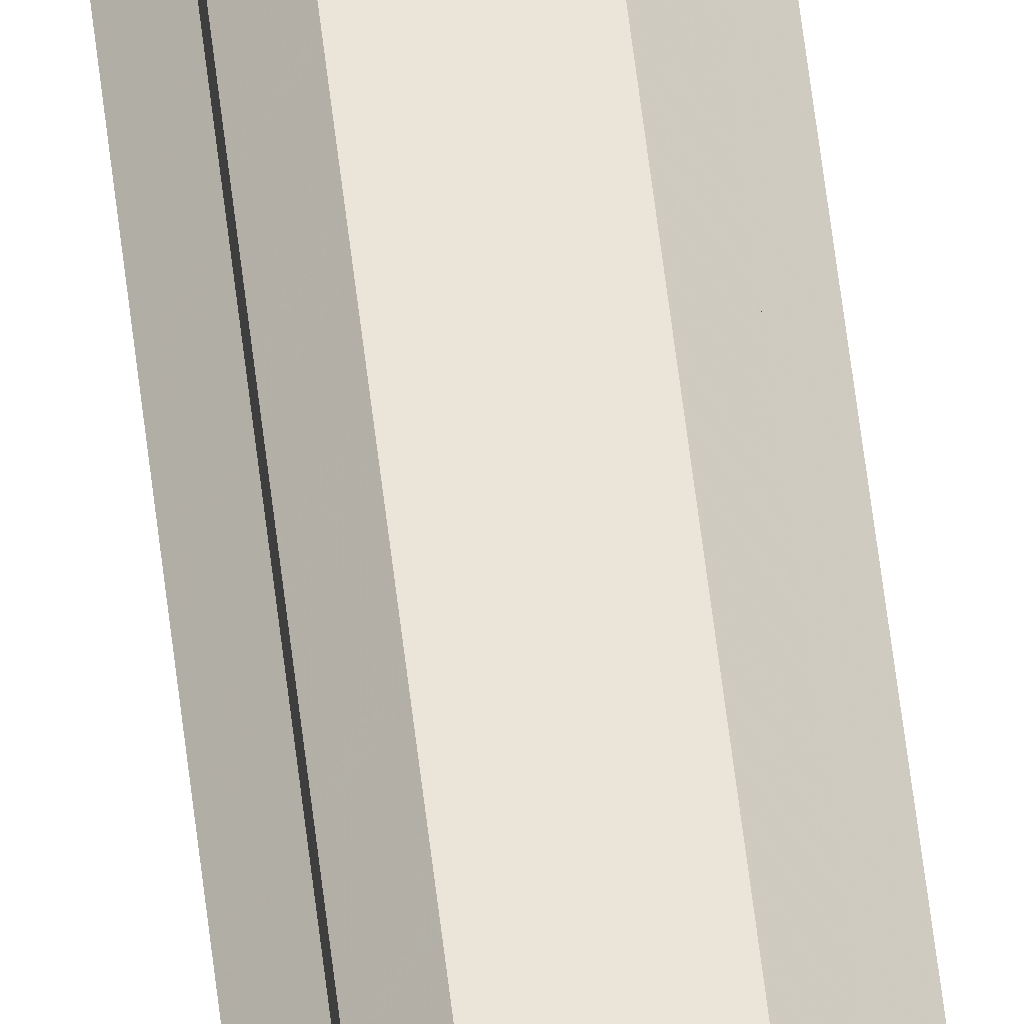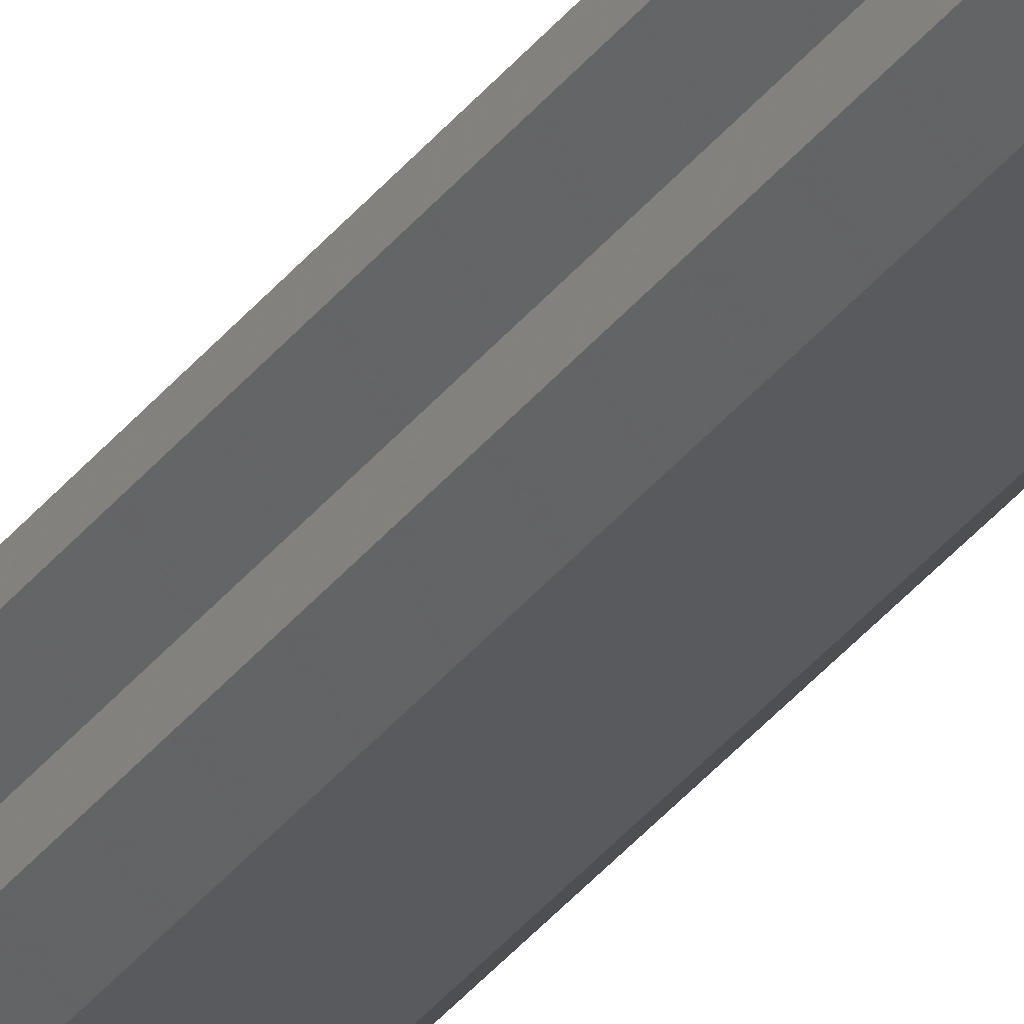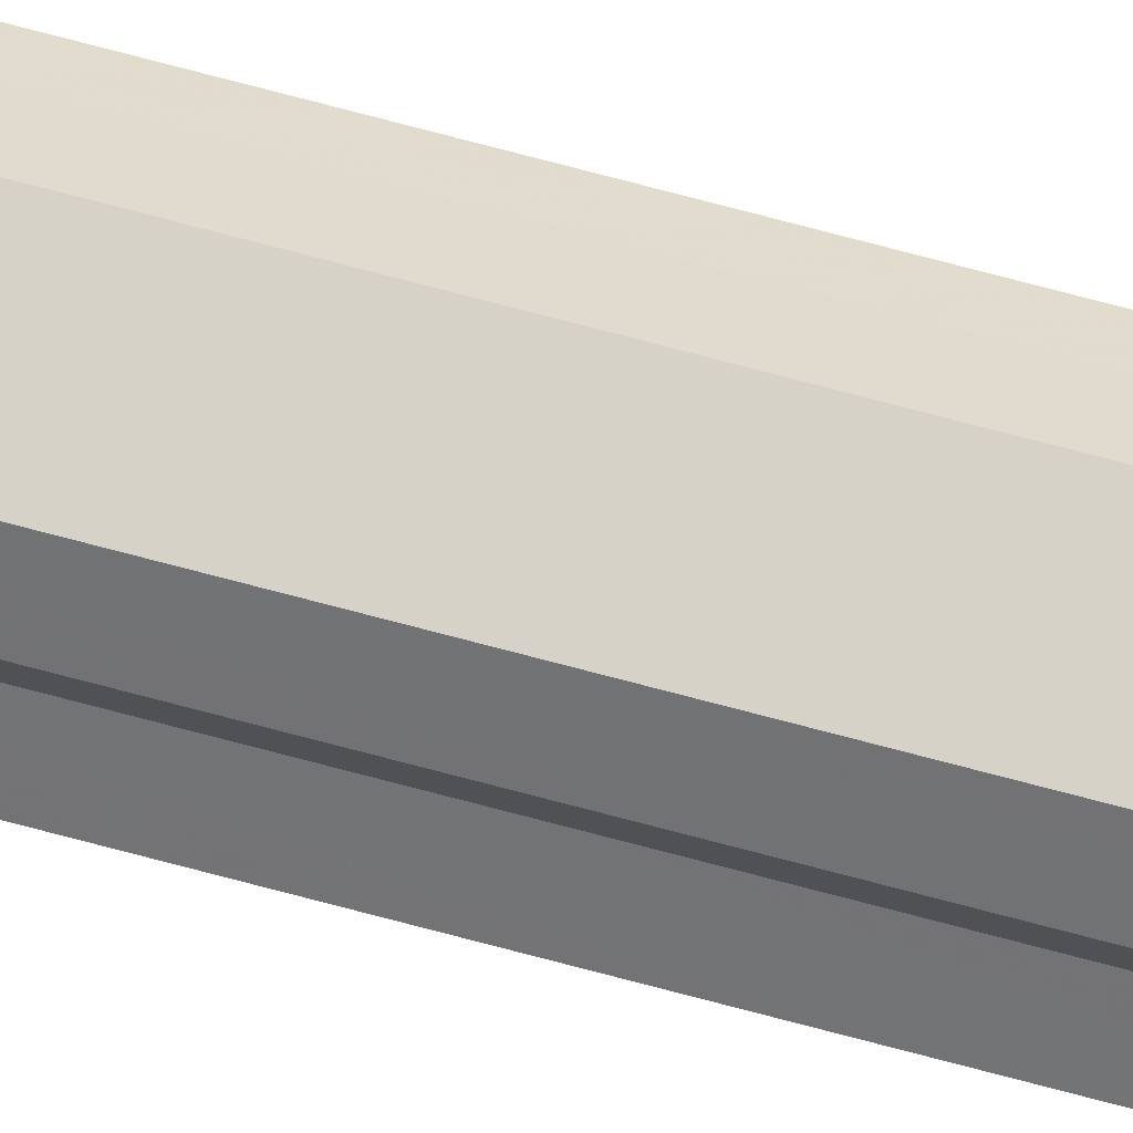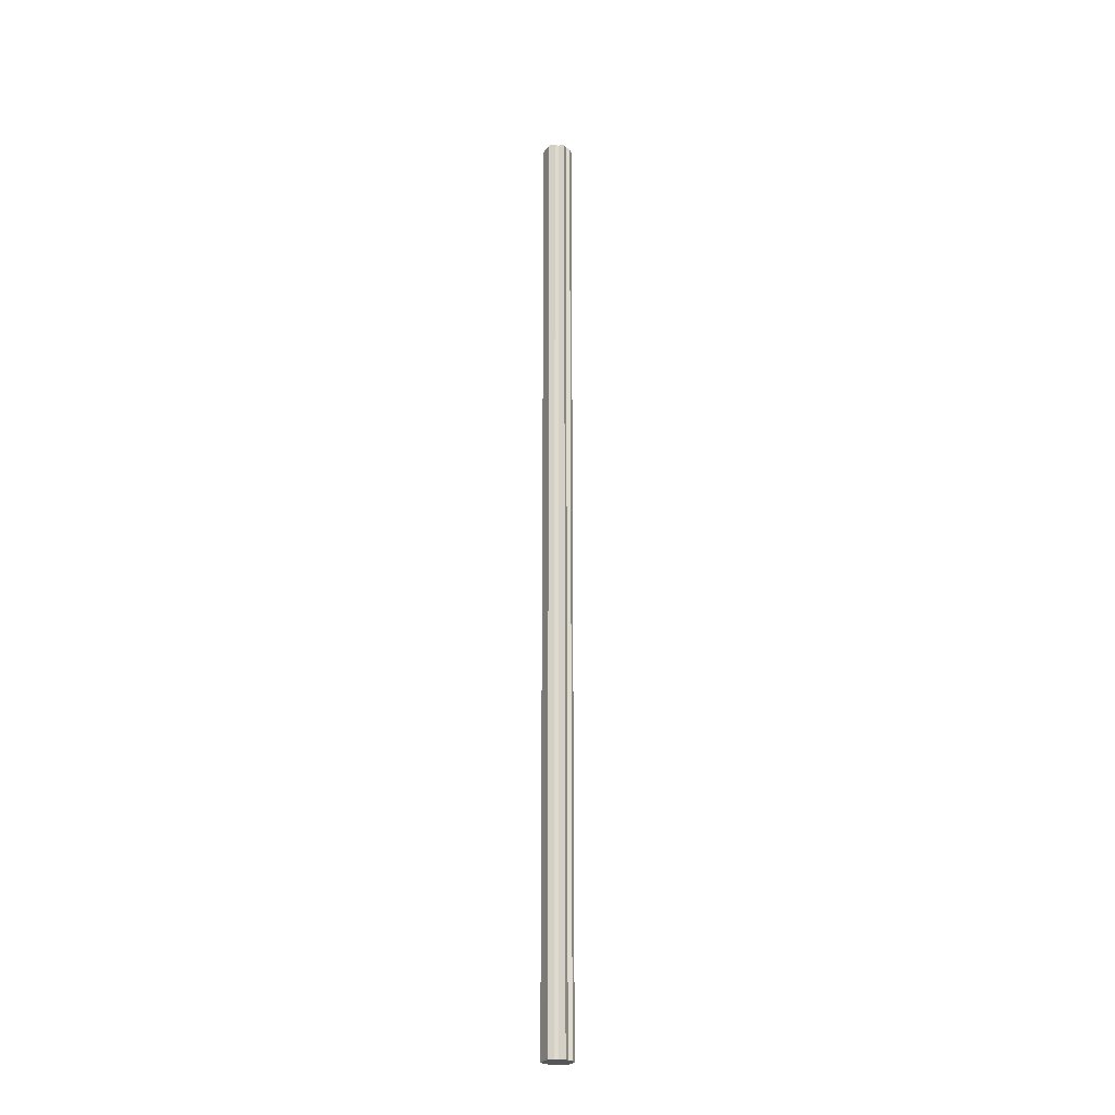
<metadata>
{"format":"obj","ext":"obj","renderer":"f3d","projection":"perspective","resolution":1024,"background":"white","views":[{"elev":45.0,"azim":174.5,"up":"+Y"},{"elev":-30.6,"azim":151.1,"up":"+Y"},{"elev":78.1,"azim":-75.4,"up":"+Y"},{"elev":-25.1,"azim":63.0,"up":"+Z"}]}
</metadata>
<code>
o 14118
v 2199 1868 6.513
v 2199 1868 6.513
v 2199 1868 4.34
v 2199 1868 6.513
v 2199 1868 4.34
v 2199 1868 6.513
v 2199 1868 4.34
v 2199 1868 6.513
v 2199 1868 4.34
v 2199 1868 6.513
v 2199 1868 4.34
v 2199 1868 6.513
v 2199 1868 4.34
v 2199 1868 6.513
v 2199 1868 4.34
v 2199 1868 6.513
v 2199 1868 4.34
v 2199 1868 6.513
v 2199 1868 4.34
v 2199 1868 6.513
v 2199 1868 4.34
v 2199 1868 6.513
v 2199 1868 4.34
v 2199 1868 6.513
v 2199 1868 4.34
v 2199 1868 6.513
v 2199 1868 4.34
v 2199 1868 6.513
v 2199 1868 4.34
v 2199 1868 6.513
v 2199 1868 4.34
v 2199 1868 6.513
v 2199 1868 4.34
v 2199 1868 6.513
v 2199 1868 6.513
v 2199 1868 6.513
v 2199 1868 6.513
v 2199 1868 6.513
v 2199 1868 6.513
v 2199 1868 6.513
v 2199 1868 6.513
v 2199 1868 6.513
v 2199 1868 6.513
v 2199 1868 6.513
v 2199 1868 6.513
v 2199 1868 6.513
v 2199 1868 6.513
v 2199 1868 6.513
v 2199 1868 6.513
v 2199 1868 4.34
v 2199 1868 4.34
v 2199 1868 4.34
v 2199 1868 6.513
v 2199 1868 4.34
v 2199 1868 6.513
v 2199 1868 4.34
v 2199 1868 6.513
v 2199 1868 4.34
v 2199 1868 6.513
v 2199 1868 4.34
v 2199 1868 6.513
v 2199 1868 4.34
v 2199 1868 6.513
v 2199 1868 4.34
v 2199 1868 6.513
v 2199 1868 6.513
v 2199 1868 6.513
v 2199 1868 6.513
v 2199 1868 4.34
v 2199 1868 6.513
v 2199 1868 4.34
v 2199 1868 6.513
v 2199 1868 4.34
v 2199 1868 6.513
v 2199 1868 4.34
v 2199 1868 6.513
v 2199 1868 4.34
v 2199 1868 6.513
v 2199 1868 4.34
v 2199 1868 6.513
v 2199 1868 4.34
v 2199 1868 4.34
v 2199 1868 4.34
v 2199 1868 4.34
v 2199 1868 4.34
v 2199 1868 4.34
v 2199 1868 4.34
v 2199 1868 4.34
v 2199 1868 4.34
v 2199 1868 4.34
v 2199 1868 4.34
v 2199 1868 4.34
v 2199 1868 4.34
v 2199 1868 4.34
v 2199 1868 4.34
v 2199 1868 4.34
v 2199 1868 4.34
v 2199 1868 4.34
f 1 2 3
f 2 4 5
f 3 6 7
f 4 8 9
f 8 10 11
f 7 12 13
f 10 14 15
f 14 16 17
f 13 18 19
f 16 20 21
f 20 22 23
f 19 24 25
f 25 26 27
f 27 28 29
f 29 30 31
f 31 32 33
f 34 32 35
f 34 36 32
f 34 35 37
f 34 38 36
f 34 37 39
f 34 40 38
f 34 39 41
f 34 42 40
f 34 41 43
f 34 44 42
f 34 43 45
f 34 46 44
f 34 45 47
f 34 48 46
f 34 47 49
f 34 49 48
f 50 49 51
f 52 53 50
f 54 55 52
f 56 57 54
f 58 59 56
f 60 61 58
f 62 63 60
f 64 65 62
f 66 67 64
f 67 68 69
f 68 70 71
f 70 72 73
f 72 74 75
f 74 76 77
f 76 78 79
f 78 80 81
f 82 83 84
f 82 85 83
f 82 84 86
f 82 87 85
f 82 86 88
f 82 89 87
f 82 88 90
f 82 91 89
f 82 90 92
f 82 93 91
f 82 92 94
f 82 95 93
f 82 94 96
f 82 97 95
f 82 96 98
f 82 98 97

</code>
